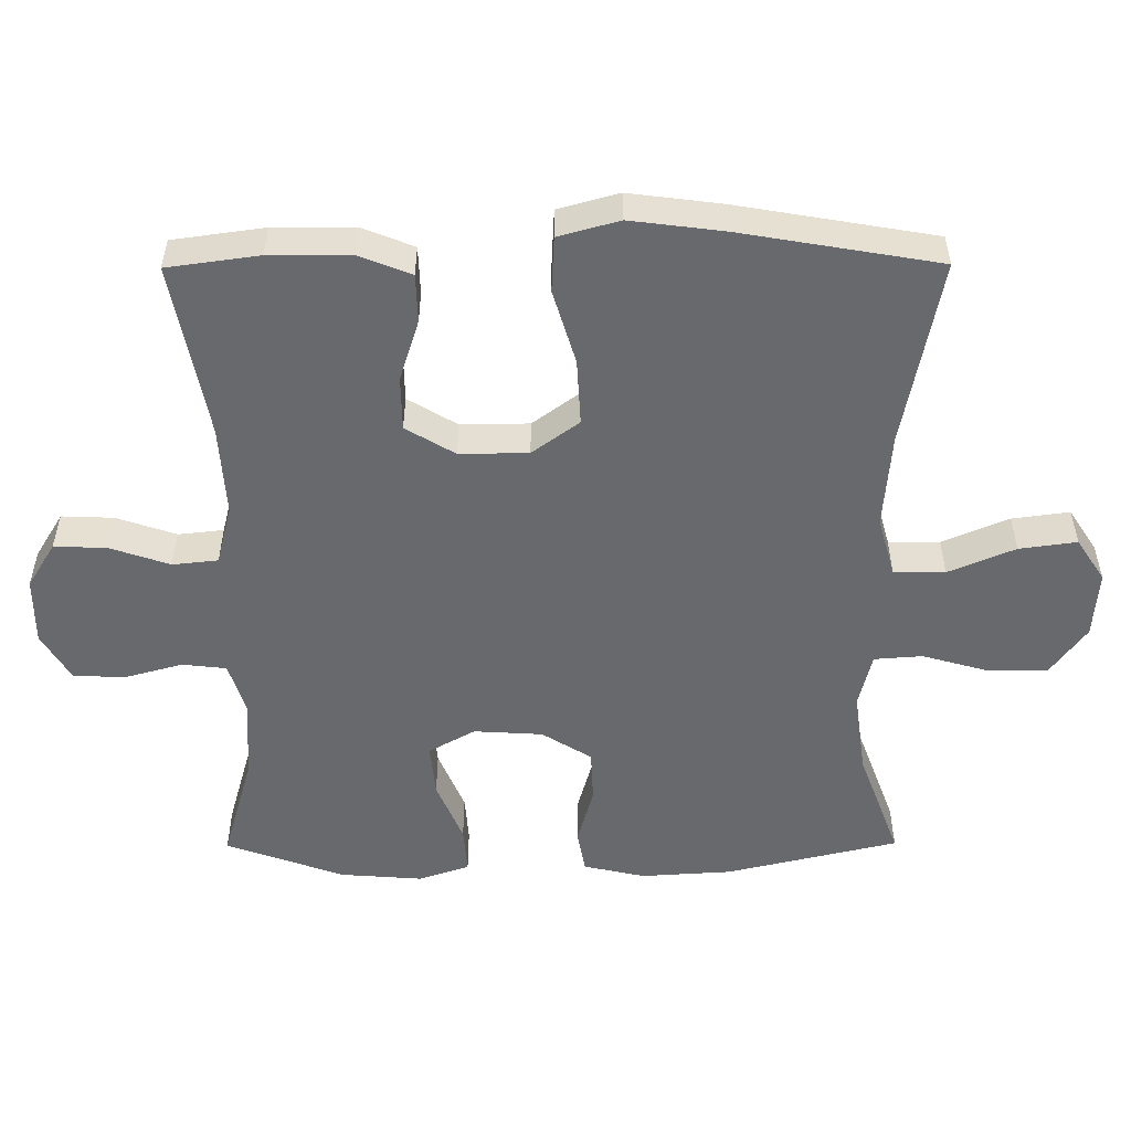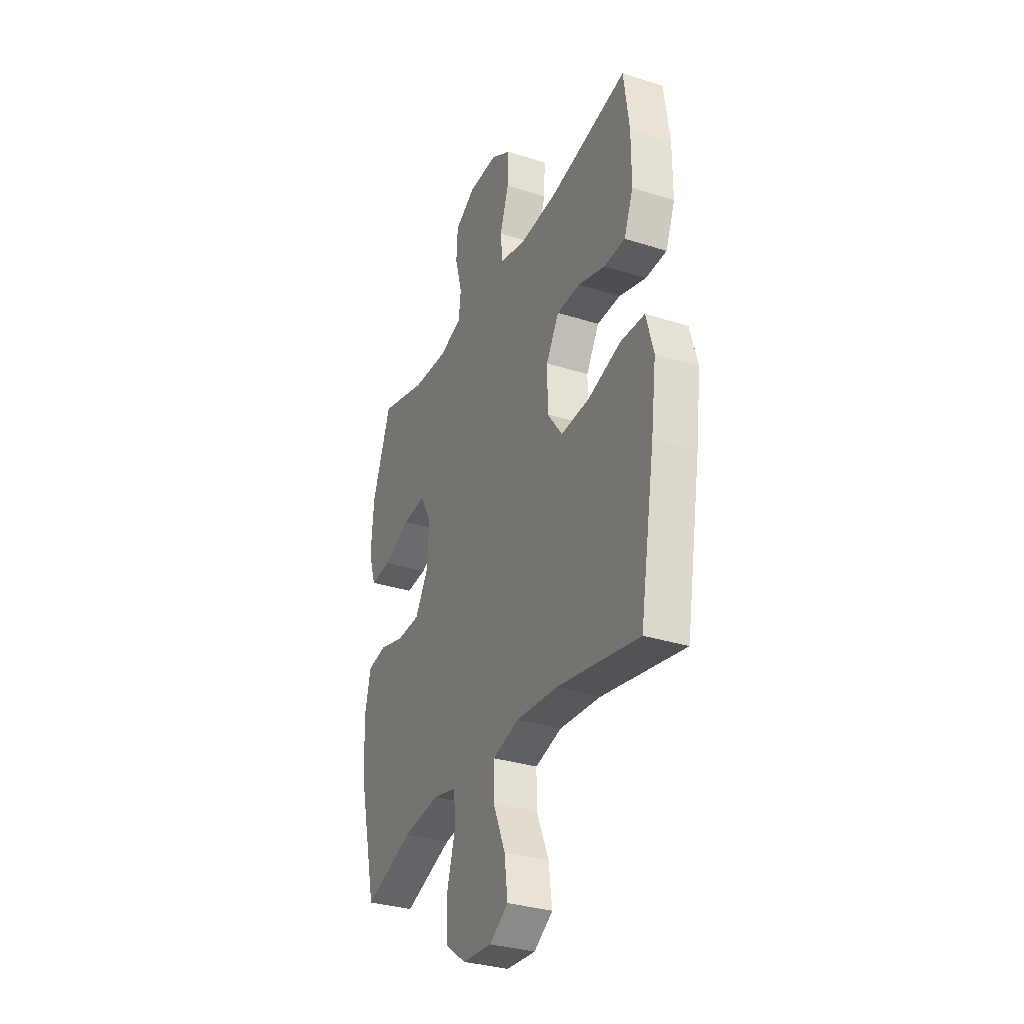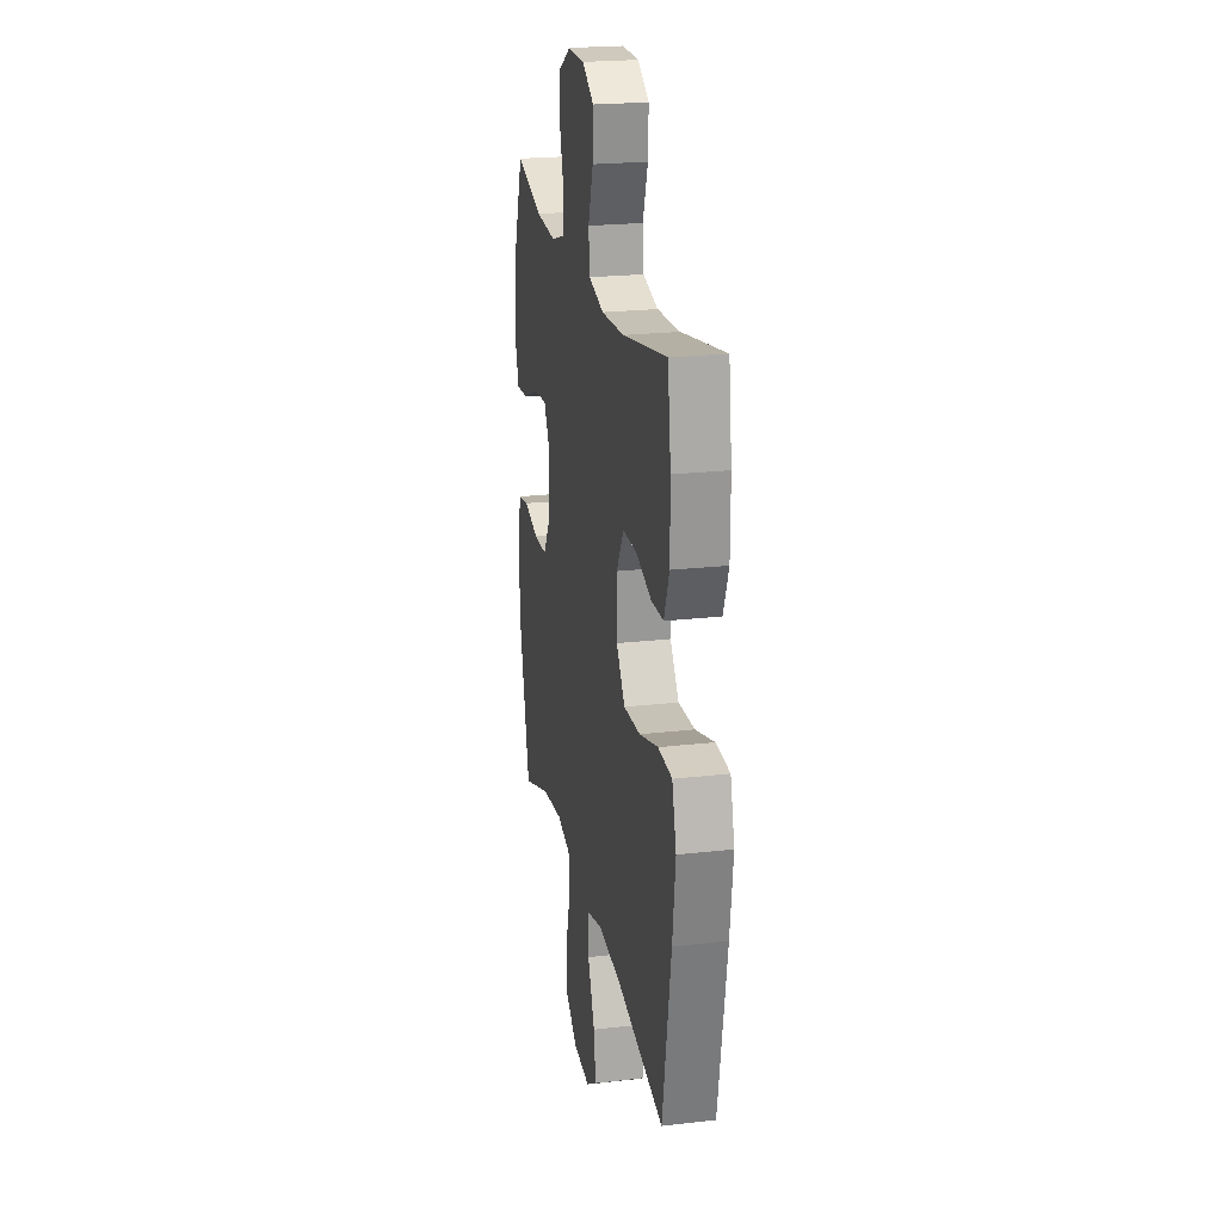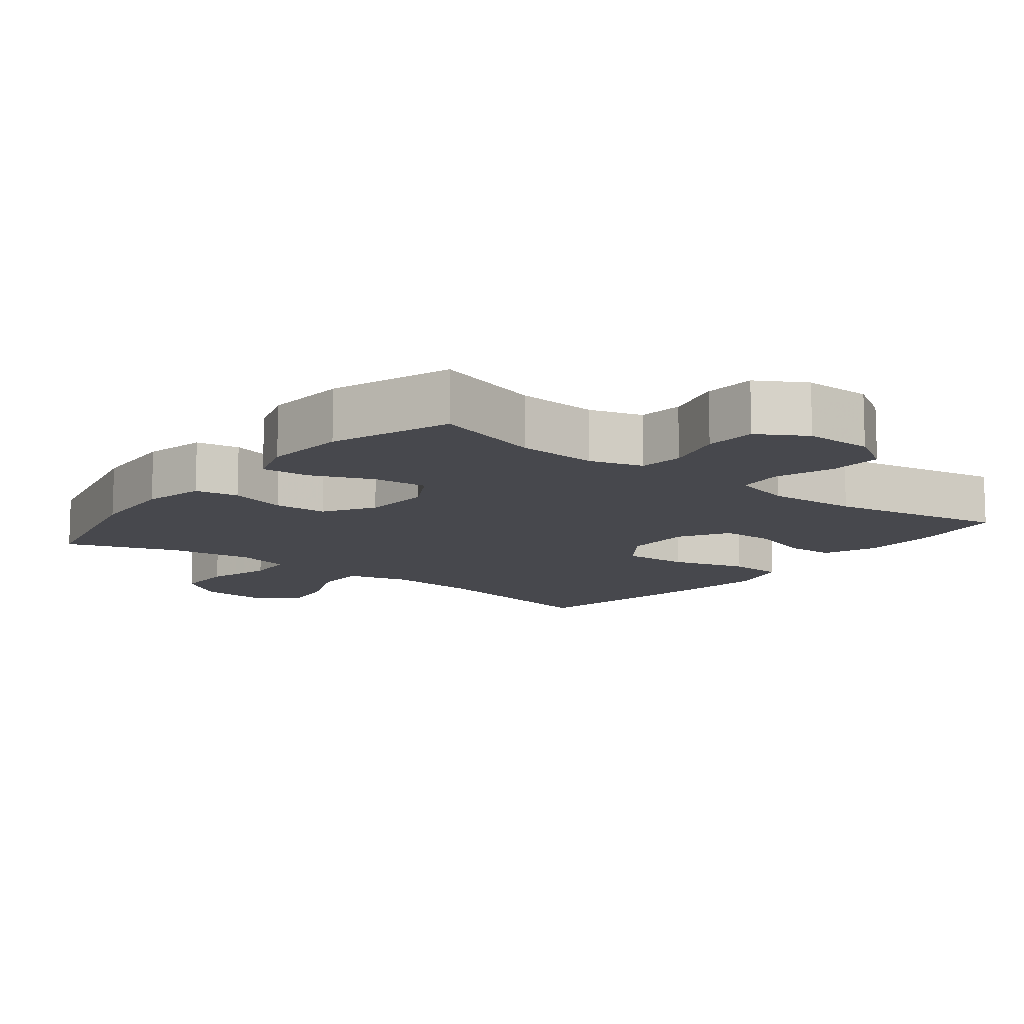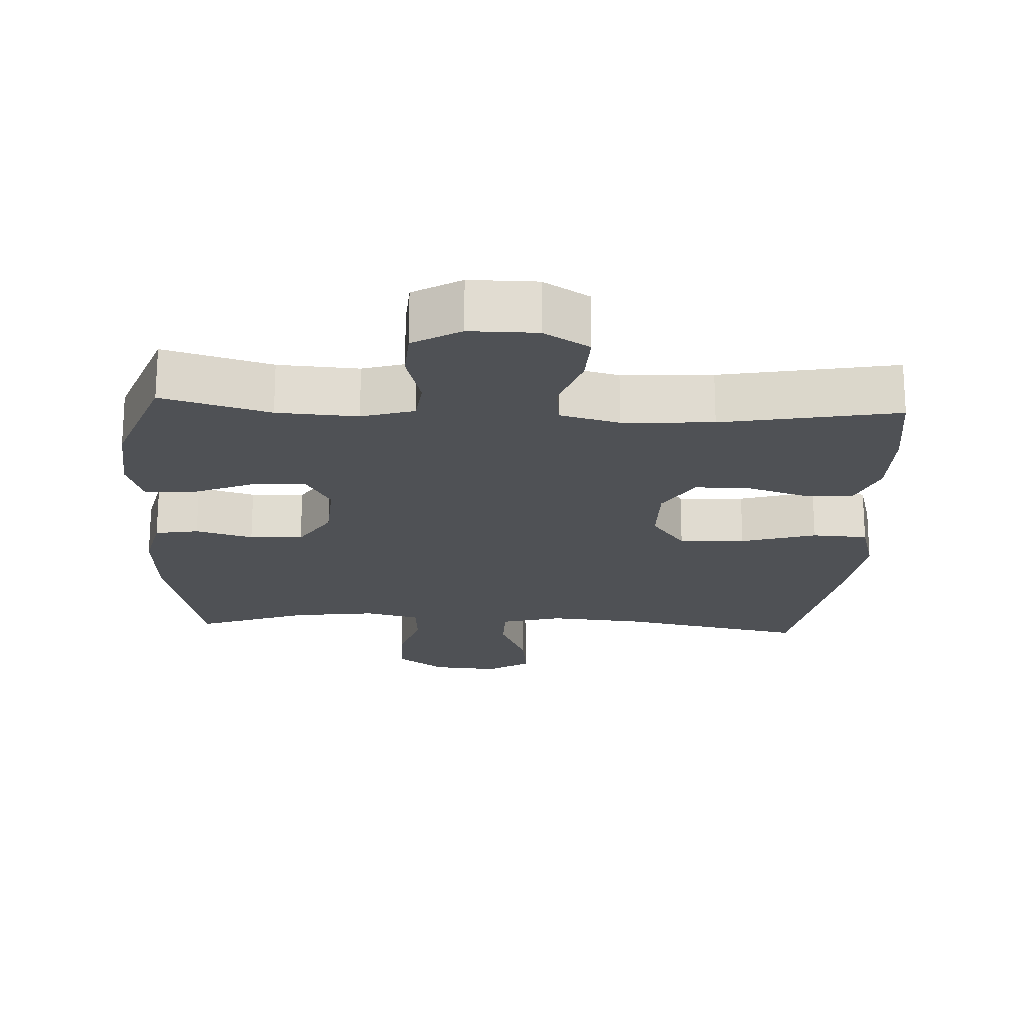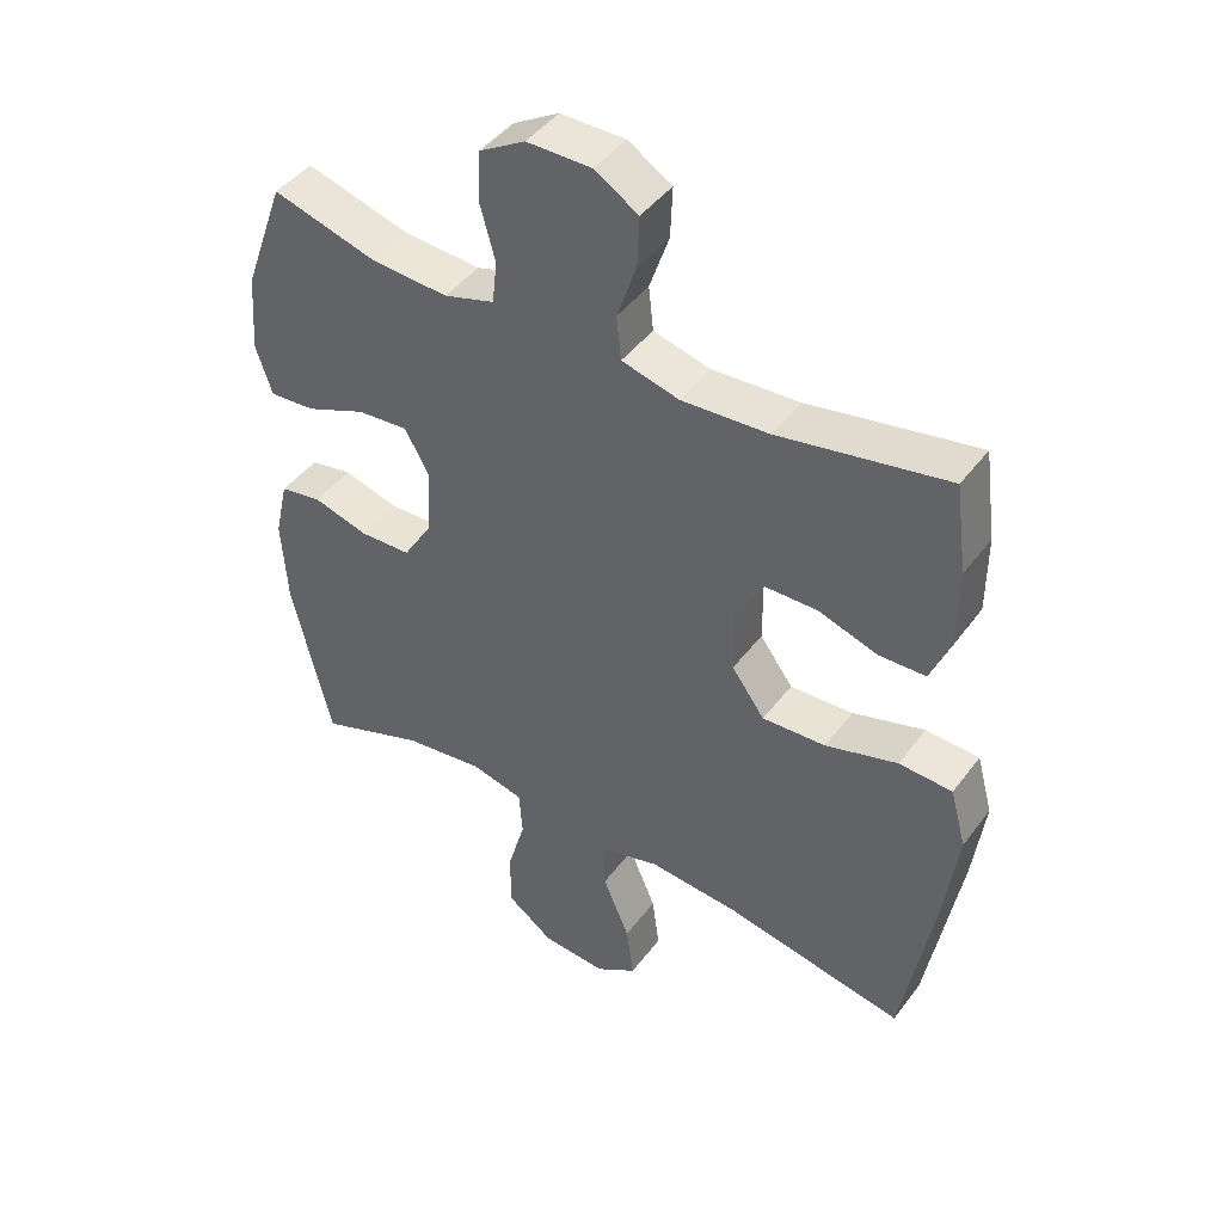
<metadata>
{"format":"obj","ext":"obj","renderer":"f3d","projection":"perspective","resolution":1024,"background":"white","views":[{"elev":-52.8,"azim":90.3,"up":"+Y"},{"elev":-32.2,"azim":66.0,"up":"+Z"},{"elev":22.4,"azim":78.8,"up":"+Z"},{"elev":-11.7,"azim":-38.1,"up":"+Y"},{"elev":-20.1,"azim":-3.0,"up":"+Y"},{"elev":44.5,"azim":34.3,"up":"+Z"}]}
</metadata>
<code>
v -0.5 0.07 0.5
v -0.346 0.07 0.456
v -0.231 0.07 0.449
v -0.156 0.07 0.472
v -0.149 0.07 0.535
v -0.172 0.07 0.619
v -0.168 0.07 0.692
v -0.1 0.07 0.732
v -0.004 0.07 0.732
v 0.061 0.07 0.692
v 0.058 0.07 0.617
v 0.029 0.07 0.532
v 0.036 0.07 0.467
v 0.121 0.07 0.445
v 0.25 0.07 0.453
v 0.5 0.07 0.5
v 0.518 0.07 0.369
v 0.518 0.07 0.254
v 0.488 0.07 0.179
v 0.419 0.07 0.177
v 0.331 0.07 0.205
v 0.254 0.07 0.204
v 0.212 0.07 0.134
v 0.213 0.07 0.036
v 0.262 0.07 -0.031
v 0.356 0.07 -0.026
v 0.463 0.07 0.006
v 0.542 0.07 0.002
v 0.566 0.07 -0.085
v 0.549 0.07 -0.217
v 0.5 0.07 -0.5
v 0.232 0.07 -0.448
v 0.097 0.07 -0.437
v 0.01 0.07 -0.461
v 0.01 0.07 -0.534
v 0.05 0.07 -0.629
v 0.061 0.07 -0.711
v 0 0.07 -0.751
v -0.096 0.07 -0.744
v -0.165 0.07 -0.694
v -0.166 0.07 -0.608
v -0.139 0.07 -0.514
v -0.144 0.07 -0.445
v -0.222 0.07 -0.426
v -0.342 0.07 -0.442
v -0.5 0.07 -0.5
v -0.558 0.07 -0.254
v -0.566 0.07 -0.124
v -0.546 0.07 -0.036
v -0.484 0.07 -0.025
v -0.402 0.07 -0.048
v -0.326 0.07 -0.045
v -0.282 0.07 0.026
v -0.276 0.07 0.124
v -0.313 0.07 0.19
v -0.389 0.07 0.183
v -0.478 0.07 0.146
v -0.546 0.07 0.141
v -0.57 0.07 0.214
v -0.561 0.07 0.331
v -0.5 0 0.5
v -0.346 0 0.456
v -0.231 0 0.449
v -0.156 0 0.472
v -0.149 0 0.535
v -0.172 0 0.619
v -0.168 0 0.692
v -0.1 0 0.732
v -0.004 0 0.732
v 0.061 0 0.692
v 0.058 0 0.617
v 0.029 0 0.532
v 0.036 0 0.467
v 0.121 0 0.445
v 0.25 0 0.453
v 0.5 0 0.5
v 0.518 0 0.369
v 0.518 0 0.254
v 0.488 0 0.179
v 0.419 0 0.177
v 0.331 0 0.205
v 0.254 0 0.204
v 0.212 0 0.134
v 0.213 0 0.036
v 0.262 0 -0.031
v 0.356 0 -0.026
v 0.463 0 0.006
v 0.542 0 0.002
v 0.566 0 -0.085
v 0.549 0 -0.217
v 0.5 0 -0.5
v 0.232 0 -0.448
v 0.097 0 -0.437
v 0.01 0 -0.461
v 0.01 0 -0.534
v 0.05 0 -0.629
v 0.061 0 -0.711
v 0 0 -0.751
v -0.096 0 -0.744
v -0.165 0 -0.694
v -0.166 0 -0.608
v -0.139 0 -0.514
v -0.144 0 -0.445
v -0.222 0 -0.426
v -0.342 0 -0.442
v -0.5 0 -0.5
v -0.558 0 -0.254
v -0.566 0 -0.124
v -0.546 0 -0.036
v -0.484 0 -0.025
v -0.402 0 -0.048
v -0.326 0 -0.045
v -0.282 0 0.026
v -0.276 0 0.124
v -0.313 0 0.19
v -0.389 0 0.183
v -0.478 0 0.146
v -0.546 0 0.141
v -0.57 0 0.214
v -0.561 0 0.331
f 59 60 1 2
f 56 57 58 59
f 55 56 59 2
f 54 55 2 3
f 53 54 3 4
f 48 49 50 51
f 48 51 52
f 45 46 47 48
f 44 45 48 52
f 43 44 52 53
f 39 40 41 42
f 39 42 43
f 38 39 43
f 35 36 37 38
f 34 35 38 43
f 33 34 43 53
f 29 30 31 32
f 26 27 28 29
f 25 26 29 32
f 24 25 32 33
f 18 19 20 21
f 18 21 22
f 15 16 17 18
f 14 15 18 22
f 13 14 22 23
f 9 10 11 12
f 9 12 13
f 8 9 13
f 5 6 7 8
f 4 5 8 13
f 23 24 33 53
f 4 13 23 53
f 62 61 120 119
f 119 118 117 116
f 62 119 116 115
f 63 62 115 114
f 64 63 114 113
f 111 110 109 108
f 112 111 108
f 108 107 106 105
f 112 108 105 104
f 113 112 104 103
f 102 101 100 99
f 103 102 99
f 103 99 98
f 98 97 96 95
f 103 98 95 94
f 113 103 94 93
f 92 91 90 89
f 89 88 87 86
f 92 89 86 85
f 93 92 85 84
f 81 80 79 78
f 82 81 78
f 78 77 76 75
f 82 78 75 74
f 83 82 74 73
f 72 71 70 69
f 73 72 69
f 73 69 68
f 68 67 66 65
f 73 68 65 64
f 113 93 84 83
f 113 83 73 64
f 1 61 62 2
f 2 62 63 3
f 3 63 64 4
f 4 64 65 5
f 5 65 66 6
f 6 66 67 7
f 7 67 68 8
f 8 68 69 9
f 9 69 70 10
f 10 70 71 11
f 11 71 72 12
f 12 72 73 13
f 13 73 74 14
f 14 74 75 15
f 15 75 76 16
f 16 76 77 17
f 17 77 78 18
f 18 78 79 19
f 19 79 80 20
f 20 80 81 21
f 21 81 82 22
f 22 82 83 23
f 23 83 84 24
f 24 84 85 25
f 25 85 86 26
f 26 86 87 27
f 27 87 88 28
f 28 88 89 29
f 29 89 90 30
f 30 90 91 31
f 31 91 92 32
f 32 92 93 33
f 33 93 94 34
f 34 94 95 35
f 35 95 96 36
f 36 96 97 37
f 37 97 98 38
f 38 98 99 39
f 39 99 100 40
f 40 100 101 41
f 41 101 102 42
f 42 102 103 43
f 43 103 104 44
f 44 104 105 45
f 45 105 106 46
f 46 106 107 47
f 47 107 108 48
f 48 108 109 49
f 49 109 110 50
f 50 110 111 51
f 51 111 112 52
f 52 112 113 53
f 53 113 114 54
f 54 114 115 55
f 55 115 116 56
f 56 116 117 57
f 57 117 118 58
f 58 118 119 59
f 59 119 120 60
f 60 120 61 1

</code>
